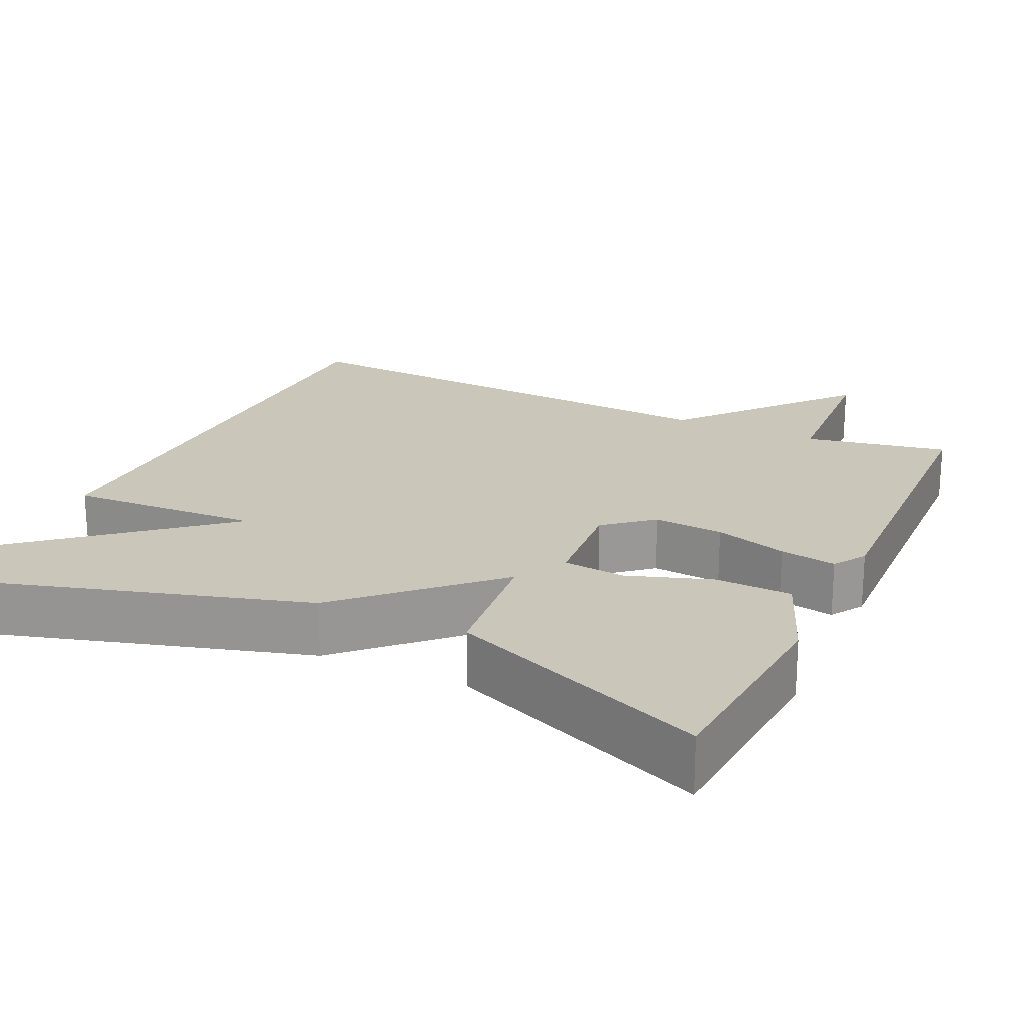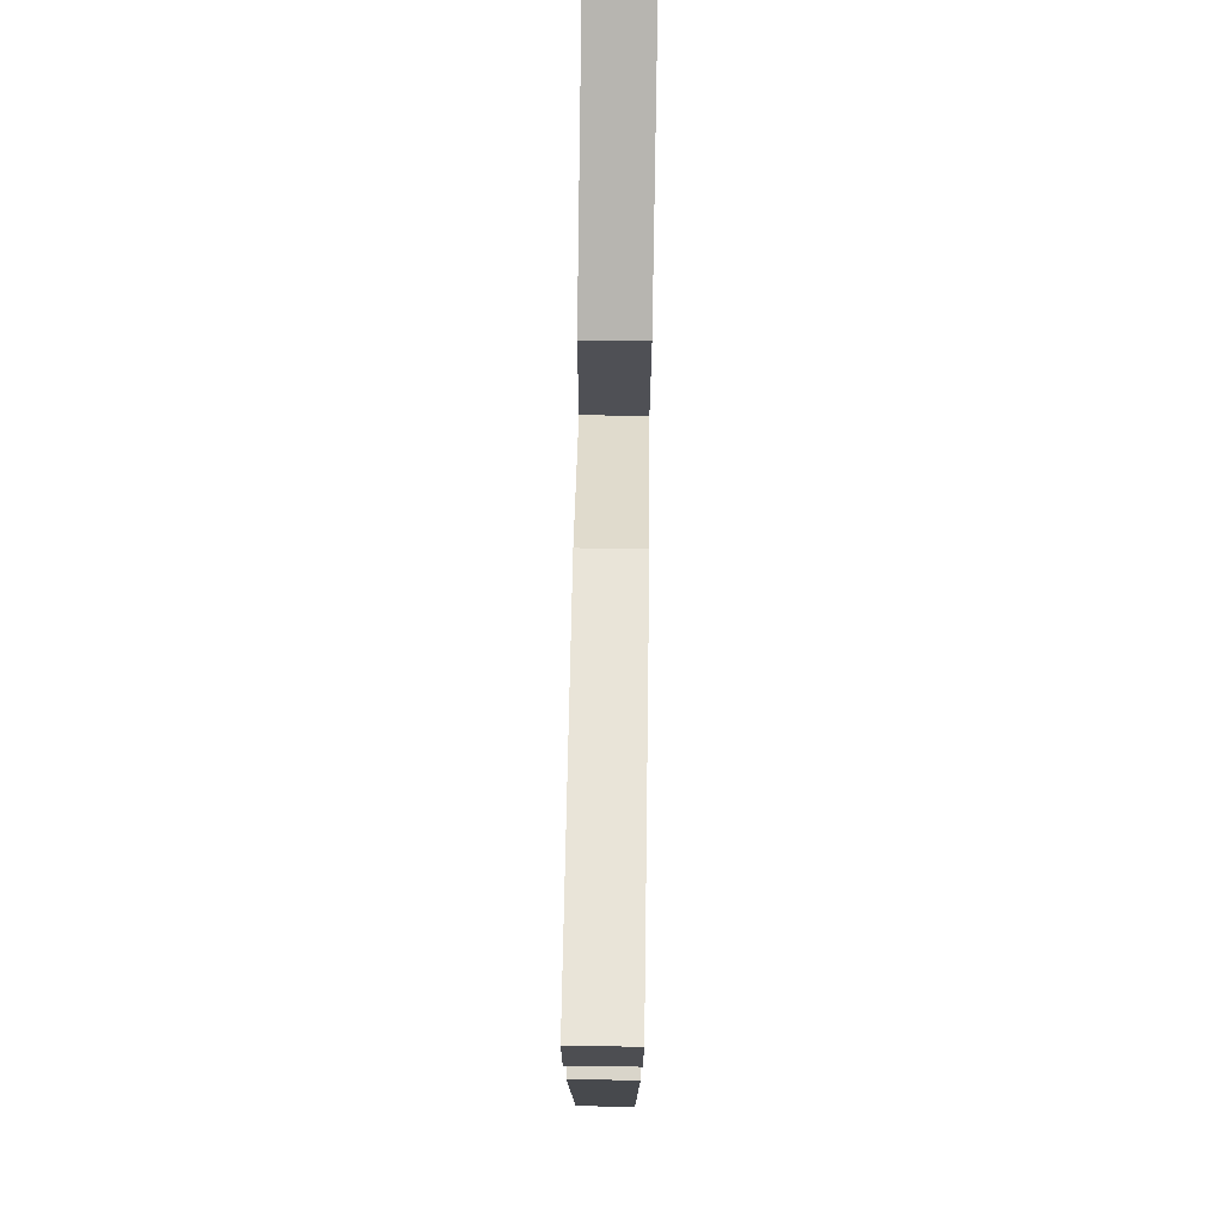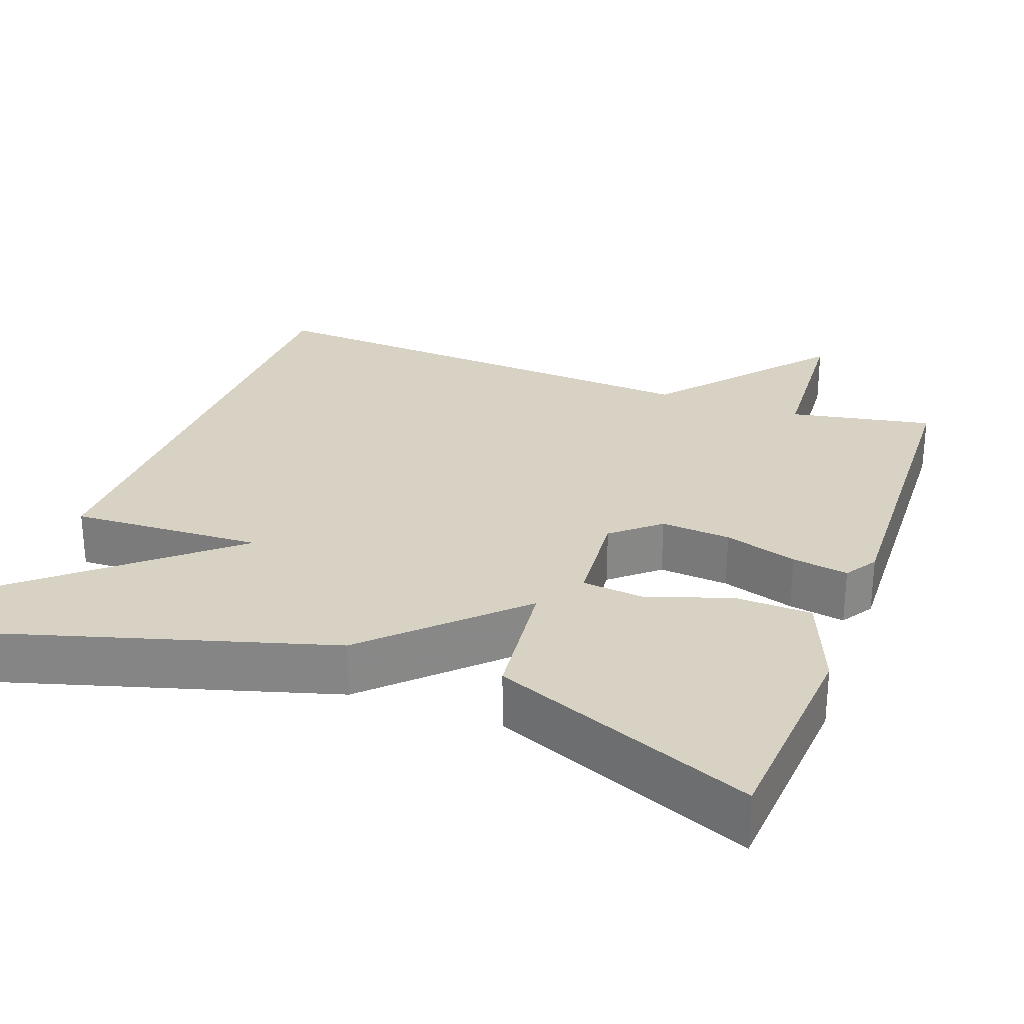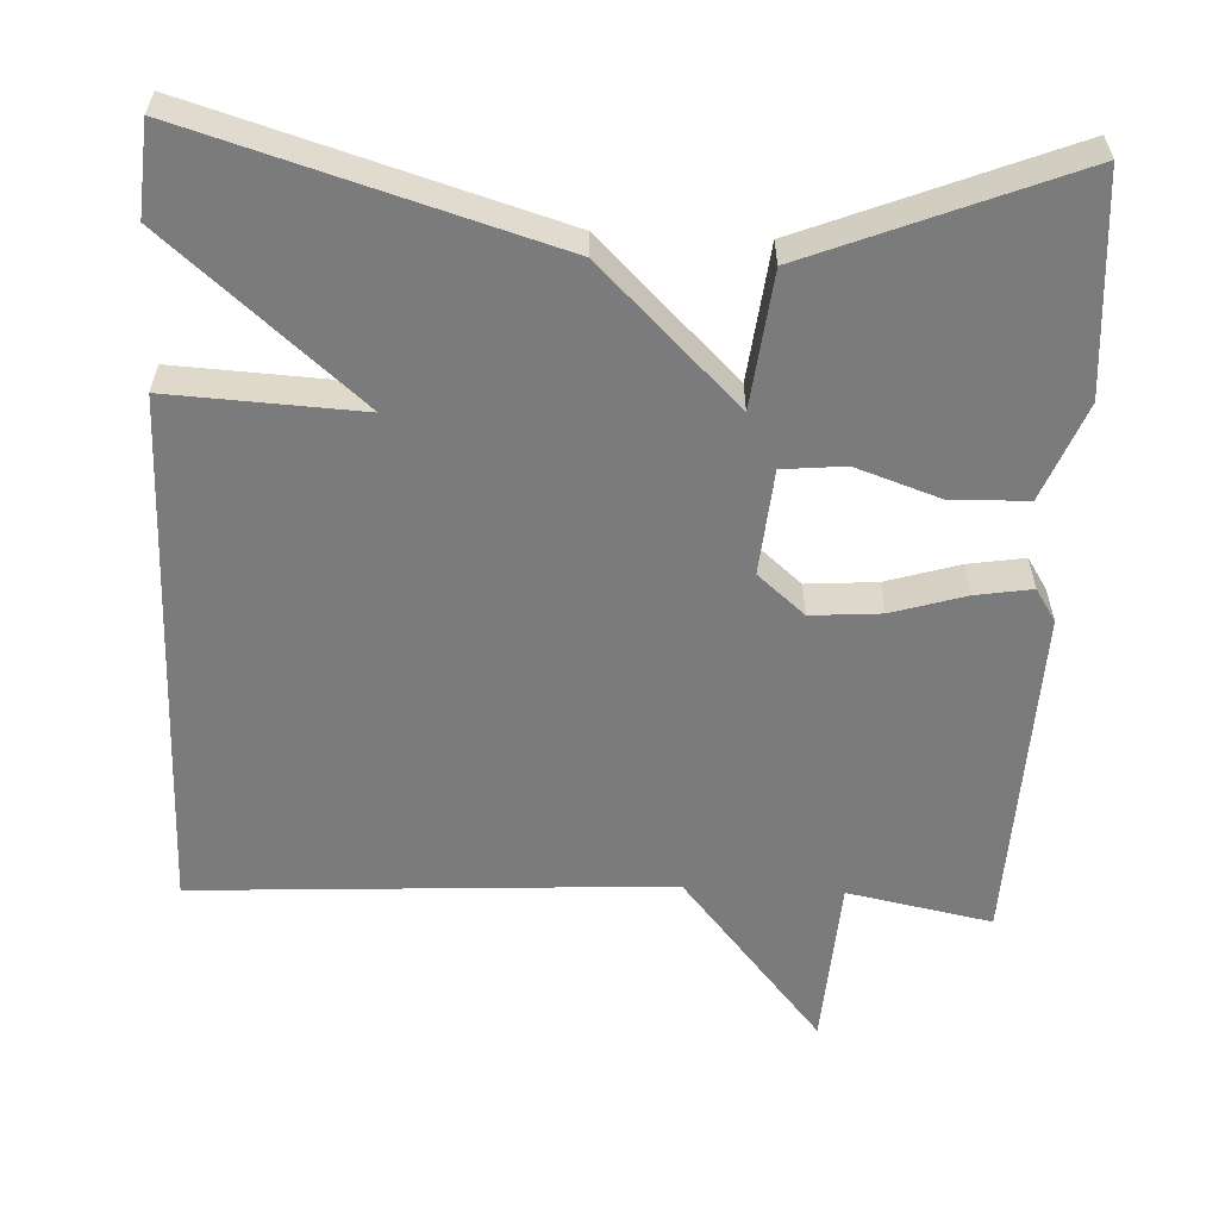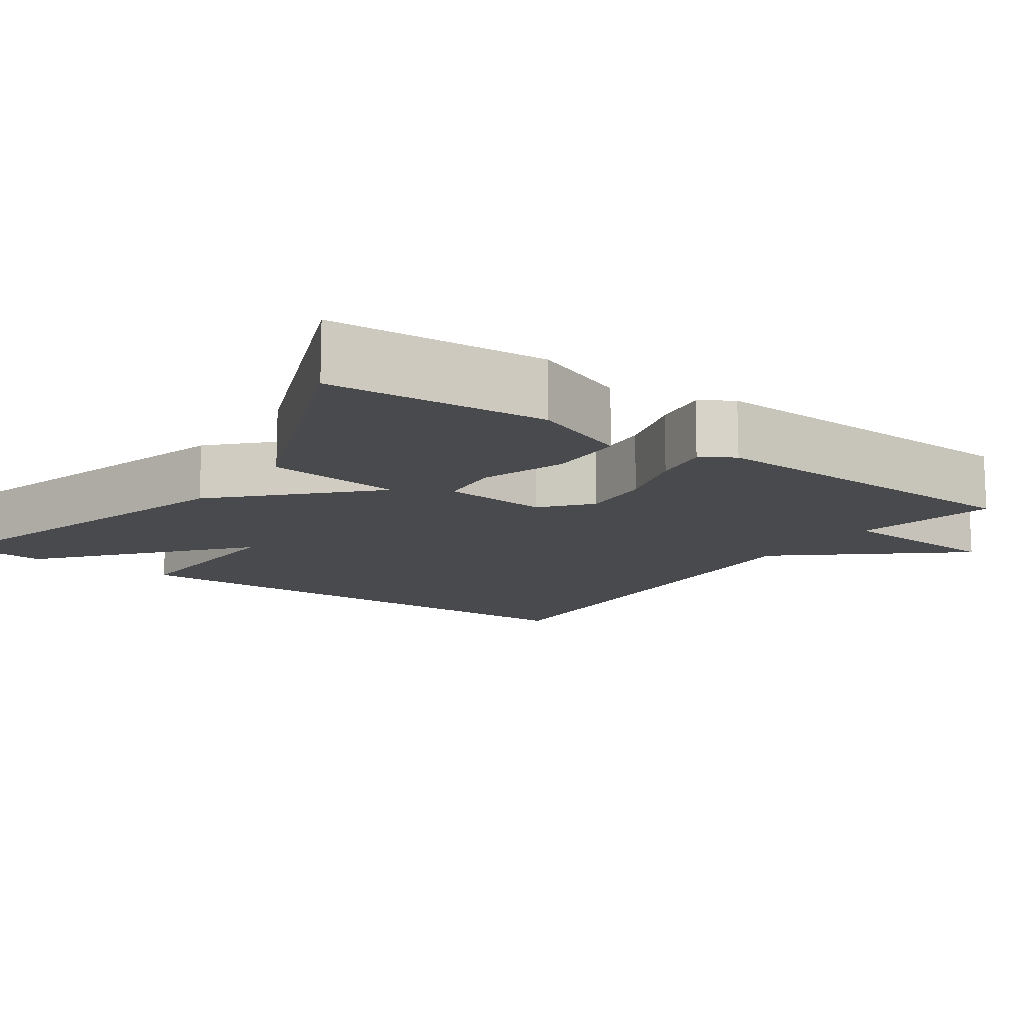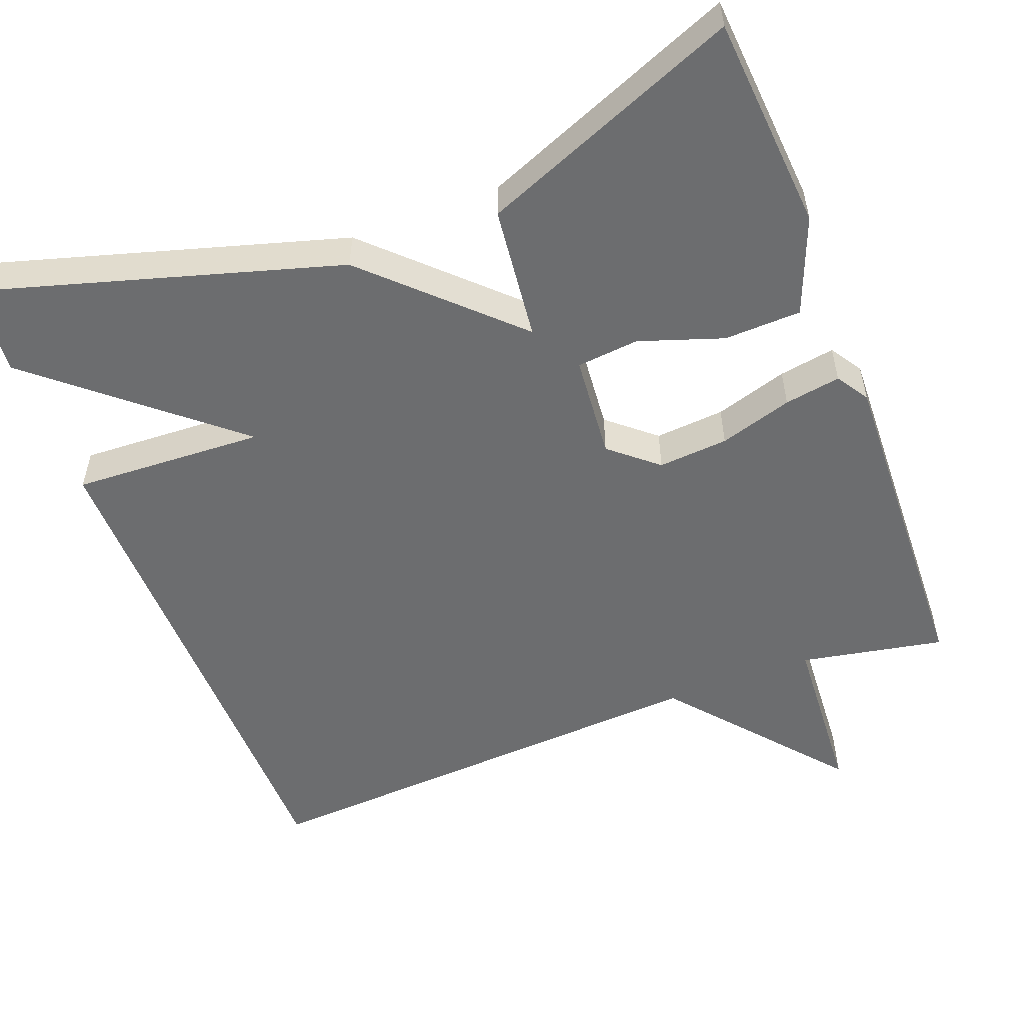
<metadata>
{"format":"obj","ext":"obj","renderer":"f3d","projection":"perspective","resolution":1024,"background":"white","views":[{"elev":21.2,"azim":25.2,"up":"+Y"},{"elev":77.2,"azim":-89.1,"up":"+Z"},{"elev":27.7,"azim":20.2,"up":"+Y"},{"elev":-58.4,"azim":-2.8,"up":"+Y"},{"elev":-13.1,"azim":54.9,"up":"+Y"},{"elev":-53.9,"azim":21.0,"up":"+Y"}]}
</metadata>
<code>
v 0.5 0.07 -0.5
v 0.313 0.07 -0.464
v 0.299 0.07 -0.685
v 0.113 0.07 -0.464
v -0.5 0.07 -0.5
v -0.509 0.07 0.181
v -0.26 0.07 0.169
v -0.509 0.07 0.381
v -0.5 0.07 0.5
v -0.038 0.07 0.364
v 0.142 0.07 0.189
v 0.162 0.07 0.364
v 0.5 0.07 0.5
v 0.521 0.07 0.22
v 0.471 0.07 0.094
v 0.371 0.07 0.091
v 0.262 0.07 0.128
v 0.181 0.07 0.12
v 0.169 0.07 -0.016
v 0.23 0.07 -0.068
v 0.321 0.07 -0.061
v 0.416 0.07 -0.032
v 0.489 0.07 -0.02
v 0.516 0.07 -0.062
v 0.5 0 -0.5
v 0.313 0 -0.464
v 0.299 0 -0.685
v 0.113 0 -0.464
v -0.5 0 -0.5
v -0.509 0 0.181
v -0.26 0 0.169
v -0.509 0 0.381
v -0.5 0 0.5
v -0.038 0 0.364
v 0.142 0 0.189
v 0.162 0 0.364
v 0.5 0 0.5
v 0.521 0 0.22
v 0.471 0 0.094
v 0.371 0 0.091
v 0.262 0 0.128
v 0.181 0 0.12
v 0.169 0 -0.016
v 0.23 0 -0.068
v 0.321 0 -0.061
v 0.416 0 -0.032
v 0.489 0 -0.02
v 0.516 0 -0.062
f 24 1 2
f 23 24 2
f 22 23 2
f 21 22 2
f 2 3 4
f 21 2 4
f 20 21 4
f 5 6 7
f 4 5 7
f 20 4 7
f 19 20 7
f 9 10 11
f 8 9 11
f 7 8 11
f 19 7 11
f 18 19 11
f 12 13 14
f 11 12 14
f 18 11 14
f 17 18 14
f 14 15 16 17
f 26 25 48
f 26 48 47
f 26 47 46
f 26 46 45
f 28 27 26
f 28 26 45
f 28 45 44
f 31 30 29
f 31 29 28
f 31 28 44
f 31 44 43
f 35 34 33
f 35 33 32
f 35 32 31
f 35 31 43
f 35 43 42
f 38 37 36
f 38 36 35
f 38 35 42
f 38 42 41
f 41 40 39 38
f 1 25 26 2
f 2 26 27 3
f 3 27 28 4
f 4 28 29 5
f 5 29 30 6
f 6 30 31 7
f 7 31 32 8
f 8 32 33 9
f 9 33 34 10
f 10 34 35 11
f 11 35 36 12
f 12 36 37 13
f 13 37 38 14
f 14 38 39 15
f 15 39 40 16
f 16 40 41 17
f 17 41 42 18
f 18 42 43 19
f 19 43 44 20
f 20 44 45 21
f 21 45 46 22
f 22 46 47 23
f 23 47 48 24
f 24 48 25 1

</code>
